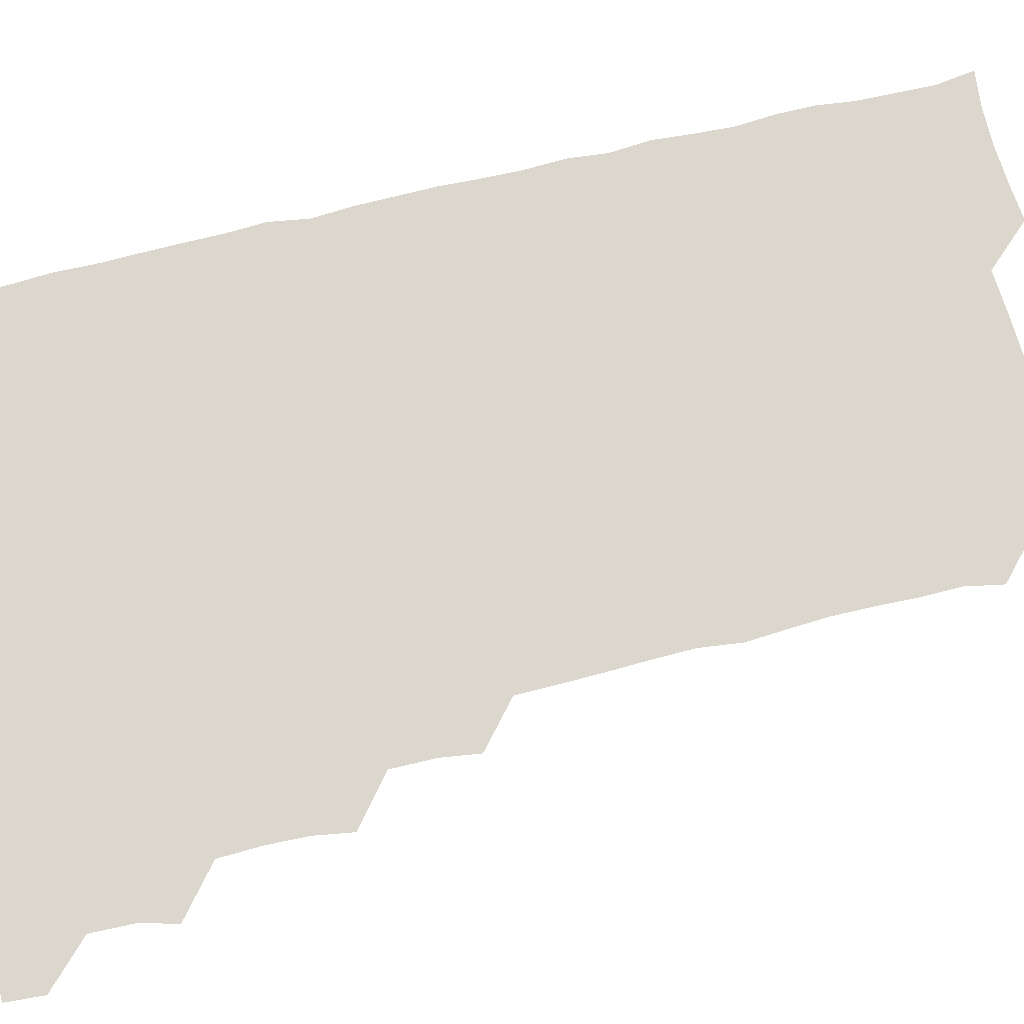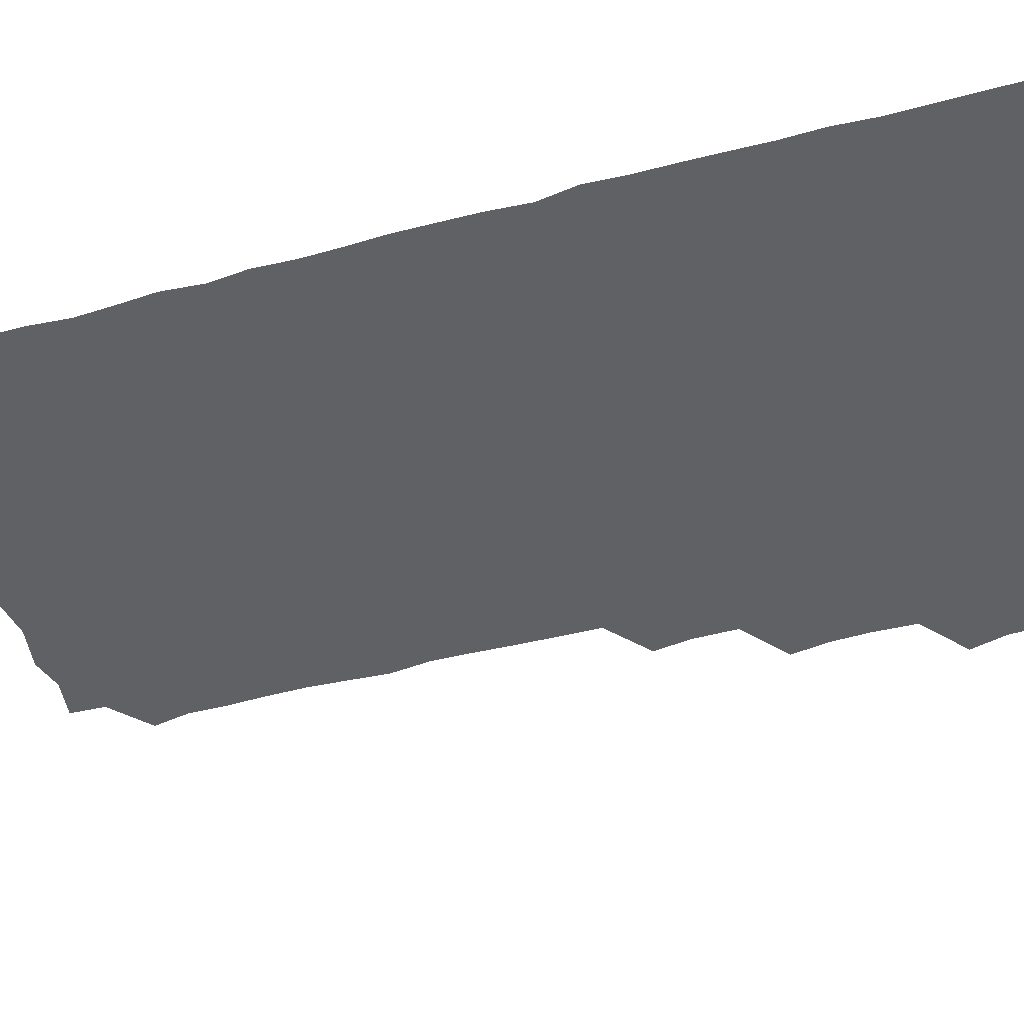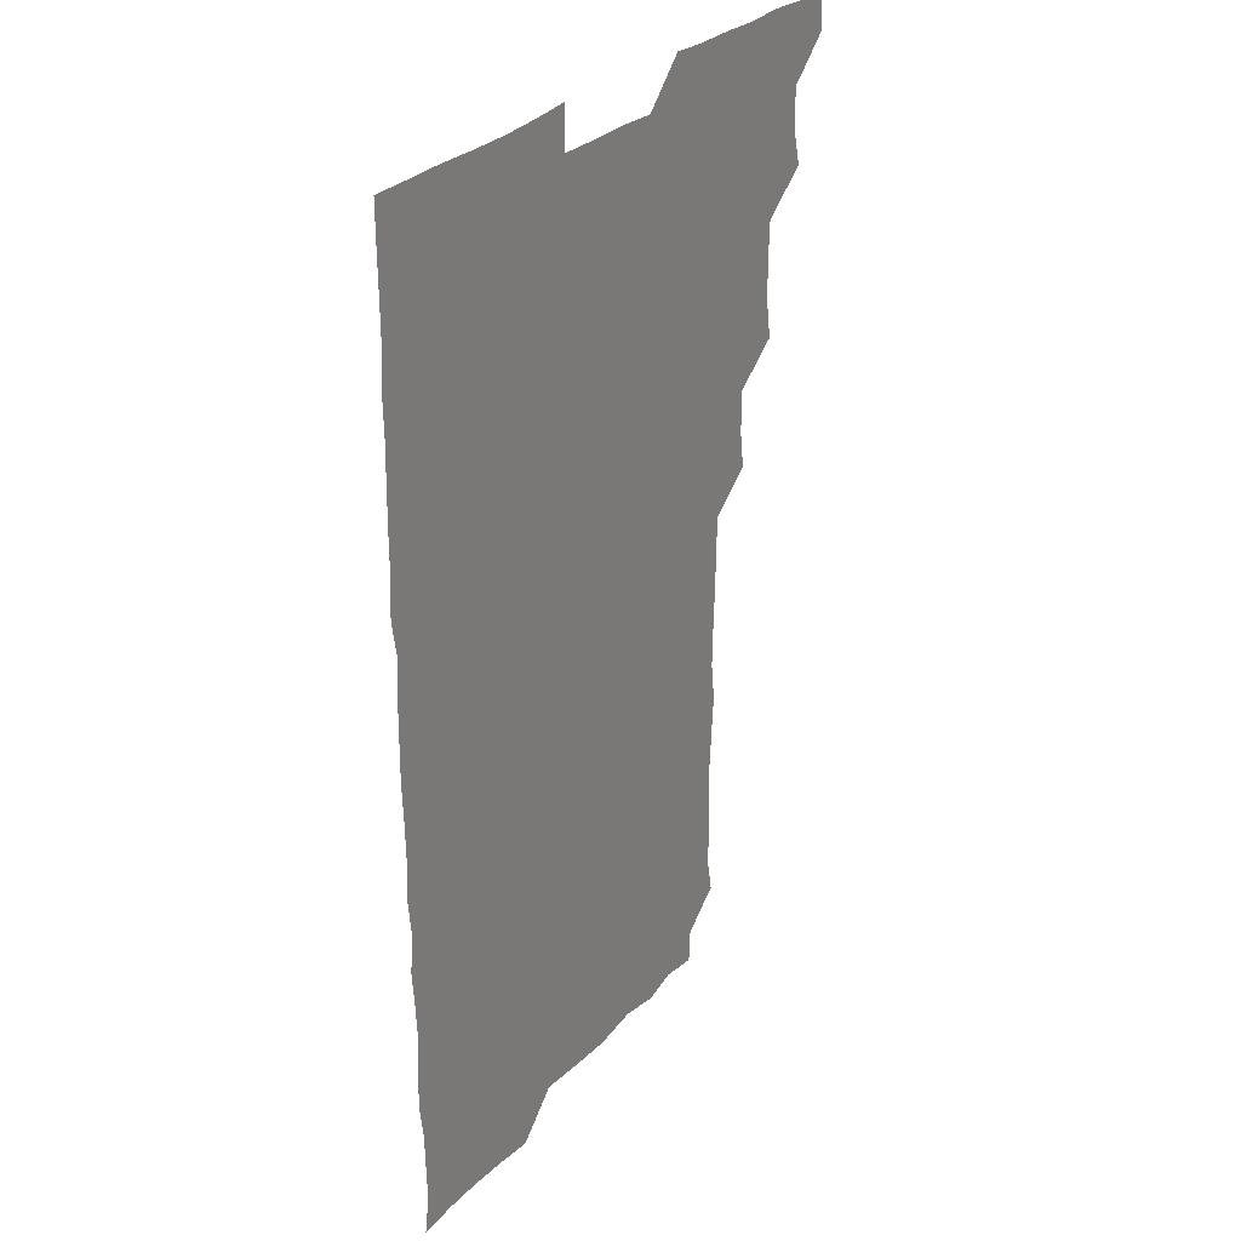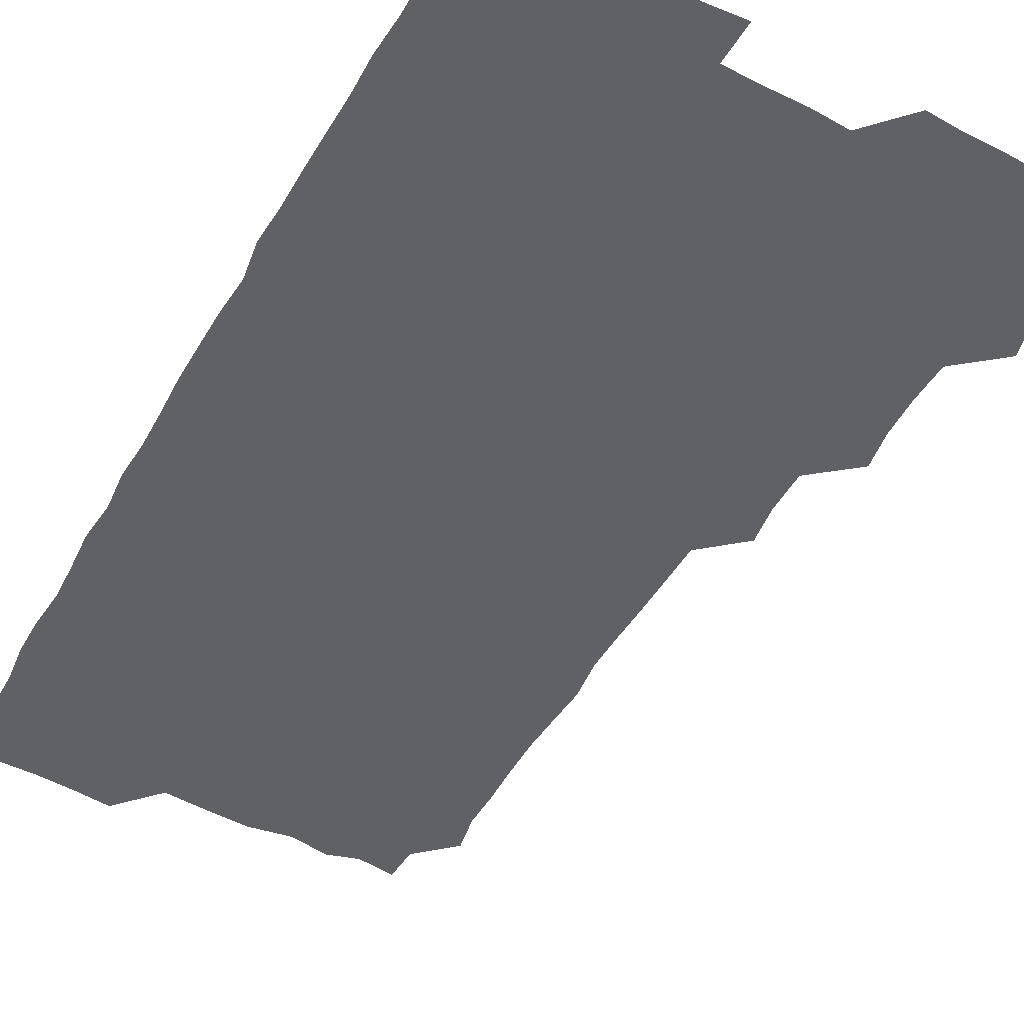
<metadata>
{"format":"obj","ext":"obj","renderer":"f3d","projection":"perspective","resolution":1024,"background":"white","views":[{"elev":73.2,"azim":-103.4,"up":"+Z"},{"elev":-47.7,"azim":106.9,"up":"+Z"},{"elev":30.5,"azim":125.3,"up":"+Y"},{"elev":-49.4,"azim":151.2,"up":"+Z"}]}
</metadata>
<code>
v 465 556.2 0
v 466 570.6 0
v 477.4 510.3 0
v 480.8 524.4 0
v 481.2 540.4 0
v 481.8 555.6 0
v 481.1 570.6 0
v 493.2 449.6 0
v 495.4 464 0
v 495.9 479.4 0
v 495.3 495.7 0
v 497.6 511.8 0
v 496.9 526.1 0
v 496.6 540.7 0
v 496.5 555.5 0
v 495.7 571.4 0
v 508.9 403.8 0
v 510.9 418.5 0
v 510.9 435.2 0
v 511.7 451.3 0
v 511.6 466.2 0
v 509.6 480.2 0
v 511.8 496.4 0
v 512.2 511.5 0
v 511.8 525.9 0
v 511.4 540.8 0
v 511.2 555.9 0
v 511.1 570.8 0
v 524.2 221.8 0
v 526.9 235.9 0
v 526.6 250.2 0
v 527.1 265.2 0
v 527.1 281.7 0
v 526.1 297.9 0
v 525.2 311.6 0
v 527 327.3 0
v 526.6 342.8 0
v 526 358.3 0
v 525.6 373.6 0
v 525.3 389.8 0
v 525.8 405.6 0
v 526.1 420.8 0
v 525.8 435.6 0
v 526.7 451.3 0
v 527.2 466.7 0
v 526.6 481.6 0
v 525.9 496.3 0
v 525.9 511.1 0
v 526.1 525.9 0
v 526.5 540.6 0
v 526.1 556 0
v 526.1 571.4 0
v 539.3 195 0
v 538.7 208.6 0
v 539.7 223.5 0
v 543.1 240.7 0
v 542.5 255.8 0
v 542.5 271.1 0
v 541.7 285.4 0
v 542.3 300.8 0
v 541 315.3 0
v 542.7 331.6 0
v 541.4 345.6 0
v 541.6 360.9 0
v 541.8 376.2 0
v 541.1 390.9 0
v 541.2 406.2 0
v 542.2 422.1 0
v 541.8 436.6 0
v 541.2 451.1 0
v 541.2 466.2 0
v 541.5 481.3 0
v 541.5 496.2 0
v 541.6 511.1 0
v 541.7 525.8 0
v 541.2 540.8 0
v 540.9 556.2 0
v 541 571.4 0
v 554.1 196.9 0
v 557.1 211.3 0
v 557.4 227.6 0
v 556.9 241.9 0
v 557.7 257.8 0
v 557.5 272.4 0
v 557 286.9 0
v 556.8 301.7 0
v 556.3 316.2 0
v 557.3 332.5 0
v 556.8 346.8 0
v 556.9 361.9 0
v 556.1 376.1 0
v 556 391 0
v 555.8 405.8 0
v 556.7 421.7 0
v 556.5 436.5 0
v 556.1 451.1 0
v 556.5 466.4 0
v 556.5 481.3 0
v 556.5 496.2 0
v 556.8 511 0
v 557 525.3 0
v 556.4 540.3 0
v 555.6 556.1 0
v 554.8 572.2 0
v 566.1 193.2 0
v 571.8 213.7 0
v 572.3 228 0
v 571.7 242.1 0
v 571.9 257.3 0
v 571.6 271.7 0
v 571.6 286.8 0
v 571.2 301.3 0
v 571.6 317 0
v 571.5 332 0
v 571.7 347.1 0
v 571.7 362 0
v 571.5 376.7 0
v 571.7 391.9 0
v 571.6 406.8 0
v 571.1 421.1 0
v 571.2 436.1 0
v 570.9 450.9 0
v 571.6 466.6 0
v 571 481.1 0
v 571.4 496.3 0
v 571.6 511 0
v 571.4 525.6 0
v 571.1 540.4 0
v 570.3 555.6 0
v 582 195.7 0
v 586.7 214 0
v 587.3 229.3 0
v 586.5 242.2 0
v 586.6 257.1 0
v 586.6 272 0
v 586.1 286.2 0
v 586.2 301.4 0
v 586.2 316.5 0
v 586.1 331.4 0
v 586.3 347.5 0
v 586.2 361.2 0
v 586.5 377 0
v 586.4 391.8 0
v 586.2 406.6 0
v 586.7 421.9 0
v 585.9 436 0
v 586.4 451.6 0
v 586.3 466.4 0
v 586.1 481.2 0
v 586.1 496.2 0
v 586.2 510.9 0
v 586.2 525.8 0
v 586 541 0
v 585.4 556.4 0
v 598.7 192.9 0
v 600.9 213.3 0
v 601.4 227.5 0
v 601.1 241.1 0
v 601.1 256.8 0
v 601.3 272.1 0
v 601.2 286.9 0
v 601.3 302.1 0
v 601.4 317.3 0
v 601.2 331.7 0
v 601 345.5 0
v 601.1 361.5 0
v 601.2 376.8 0
v 601.2 392 0
v 601.1 406.3 0
v 601.3 422 0
v 601 436.2 0
v 601.3 451.8 0
v 601.1 466.4 0
v 600.9 481.1 0
v 600.8 495.8 0
v 601.2 510.9 0
v 601.1 525.8 0
v 601.3 540.6 0
v 601 556.1 0
v 615.5 193.7 0
v 615.9 211.8 0
v 616 227.9 0
v 616.2 242 0
v 616 256.6 0
v 616.2 272.3 0
v 616 286.3 0
v 616 301.6 0
v 616.1 316.5 0
v 616 331.7 0
v 615.9 346.3 0
v 615.8 362 0
v 616.3 375.6 0
v 616 391.2 0
v 616 406 0
v 616 421.7 0
v 616 436.6 0
v 616 451.6 0
v 616 466.4 0
v 616.1 481.4 0
v 616.3 496.2 0
v 616 511.1 0
v 616.1 525.8 0
v 616.3 540.3 0
v 616.6 556.4 0
v 616 572.7 0
v 633 194.9 0
v 631 212.8 0
v 630.8 227.4 0
v 630.8 242.6 0
v 631 256.6 0
v 630.8 272.3 0
v 630.9 286.7 0
v 630.8 302.1 0
v 631.1 316.5 0
v 630.9 332.1 0
v 630.8 347.1 0
v 631 360.4 0
v 630.9 377.3 0
v 630.8 392.1 0
v 631 406.3 0
v 630.9 421.7 0
v 630.8 436.5 0
v 630.6 451.8 0
v 630.8 466.3 0
v 631.3 480.8 0
v 630.9 496.5 0
v 631 511.1 0
v 631.1 525.7 0
v 631.1 540.7 0
v 631.3 555.1 0
v 629.7 571.6 0
v 648.2 178.3 0
v 646.2 196.6 0
v 645.8 212.2 0
v 645.6 227.4 0
v 645.6 241.7 0
v 645.5 257.9 0
v 645.5 272.7 0
v 645.6 287.1 0
v 645.9 300.6 0
v 645.3 318.3 0
v 645.8 331.7 0
v 645.4 347.4 0
v 645.7 361.9 0
v 645.7 376.7 0
v 645.3 391.8 0
v 646.1 405.6 0
v 645.5 422.1 0
v 645.8 436.4 0
v 645.7 451.4 0
v 645.8 466.2 0
v 645.9 481.1 0
v 645.9 496.3 0
v 646.1 511 0
v 645.9 525.9 0
v 646 540.8 0
v 646 555.6 0
v 645.3 570.8 0
v 662.7 179.8 0
v 661.1 196.1 0
v 660.4 212.1 0
v 660.1 227.8 0
v 660.3 242.2 0
v 660 257.8 0
v 660.3 272.1 0
v 659.8 287.9 0
v 660.6 301.6 0
v 660.1 317.4 0
v 660.1 332.5 0
v 660.1 347.2 0
v 660.7 361.3 0
v 660.2 376.9 0
v 661.2 390.8 0
v 660.3 407.2 0
v 660.2 421.9 0
v 660.6 436.5 0
v 660.7 451.2 0
v 660.5 466.3 0
v 660.8 480.8 0
v 660.1 497.1 0
v 660.7 511.1 0
v 660.9 525.9 0
v 660.9 540.8 0
v 660.9 555.9 0
v 660.8 570.8 0
v 678 180.9 0
v 676.1 196.5 0
v 675.6 211.4 0
v 675.3 226.7 0
v 674.8 242.4 0
v 675.6 256.3 0
v 674.9 272.1 0
v 675 287 0
v 675.1 301.8 0
v 674.5 317.2 0
v 676.2 330.6 0
v 674.8 347.1 0
v 674.5 362.3 0
v 674.9 376.8 0
v 675.5 391.2 0
v 675.1 406.8 0
v 675.8 421.1 0
v 675.4 436.5 0
v 675.1 451.6 0
v 675.3 466.3 0
v 675.3 481.3 0
v 674.8 496.5 0
v 676.1 510.9 0
v 675.4 526.3 0
v 675.4 540.6 0
v 676 555.9 0
v 676 571.1 0
v 693 180.8 0
v 691.5 194.9 0
v 690 211.3 0
v 689.7 226.6 0
v 690.4 241.3 0
v 689.6 256.6 0
v 689.7 271.1 0
v 690.4 285.8 0
v 689.8 301.6 0
v 688.8 316.9 0
v 689.7 331.4 0
v 690 346 0
v 689.3 361.6 0
v 690.9 375.7 0
v 689.4 391.7 0
v 690.2 406 0
v 690.1 421.2 0
v 689.5 437 0
v 689.1 451.6 0
v 690 466 0
v 690.2 480.9 0
v 691.1 495.8 0
v 690.1 511.4 0
v 690.7 525.9 0
v 690.9 540.9 0
v 690.7 555.8 0
v 691 570.9 0
v 707 179.4 0
v 704.8 194.3 0
v 705.1 208.4 0
v 705.4 223.2 0
v 707 237.4 0
v 706.9 251.9 0
v 705.7 267.3 0
v 706.4 282.2 0
v 707.5 296.8 0
v 706.2 312.4 0
v 707.6 327.4 0
v 706.8 342.7 0
v 707.1 358.2 0
v 707.7 373.1 0
v 707.5 388.2 0
v 707.2 403.1 0
v 706.1 418.9 0
v 708.4 433.8 0
v 707.5 449 0
v 707.4 464.2 0
v 707.1 479.4 0
v 706.7 494.7 0
v 707.1 509.6 0
v 706 525.3 0
v 706 540.7 0
v 706.1 555.9 0
v 706 570.9 0
v 706 586 0
f 5 6 1
f 1 6 2
f 6 7 2
f 11 12 3
f 3 12 4
f 12 13 4
f 4 13 5
f 13 14 5
f 5 14 6
f 14 15 6
f 6 15 7
f 15 16 7
f 19 20 8
f 8 20 9
f 20 21 9
f 9 21 10
f 21 22 10
f 10 22 11
f 22 23 11
f 11 23 12
f 23 24 12
f 12 24 13
f 24 25 13
f 13 25 14
f 25 26 14
f 14 26 15
f 26 27 15
f 15 27 16
f 27 28 16
f 40 41 17
f 17 41 18
f 41 42 18
f 18 42 19
f 42 43 19
f 19 43 20
f 43 44 20
f 20 44 21
f 44 45 21
f 21 45 22
f 45 46 22
f 22 46 23
f 46 47 23
f 23 47 24
f 47 48 24
f 24 48 25
f 48 49 25
f 25 49 26
f 49 50 26
f 26 50 27
f 50 51 27
f 27 51 28
f 51 52 28
f 54 55 29
f 29 55 30
f 55 56 30
f 30 56 31
f 56 57 31
f 31 57 32
f 57 58 32
f 32 58 33
f 58 59 33
f 33 59 34
f 59 60 34
f 34 60 35
f 60 61 35
f 35 61 36
f 61 62 36
f 36 62 37
f 62 63 37
f 37 63 38
f 63 64 38
f 38 64 39
f 64 65 39
f 39 65 40
f 65 66 40
f 40 66 41
f 66 67 41
f 41 67 42
f 67 68 42
f 42 68 43
f 68 69 43
f 43 69 44
f 69 70 44
f 44 70 45
f 70 71 45
f 45 71 46
f 71 72 46
f 46 72 47
f 72 73 47
f 47 73 48
f 73 74 48
f 48 74 49
f 74 75 49
f 49 75 50
f 75 76 50
f 50 76 51
f 76 77 51
f 51 77 52
f 77 78 52
f 53 79 54
f 79 80 54
f 54 80 55
f 80 81 55
f 55 81 56
f 81 82 56
f 56 82 57
f 82 83 57
f 57 83 58
f 83 84 58
f 58 84 59
f 84 85 59
f 59 85 60
f 85 86 60
f 60 86 61
f 86 87 61
f 61 87 62
f 87 88 62
f 62 88 63
f 88 89 63
f 63 89 64
f 89 90 64
f 64 90 65
f 90 91 65
f 65 91 66
f 91 92 66
f 66 92 67
f 92 93 67
f 67 93 68
f 93 94 68
f 68 94 69
f 94 95 69
f 69 95 70
f 95 96 70
f 70 96 71
f 96 97 71
f 71 97 72
f 97 98 72
f 72 98 73
f 98 99 73
f 73 99 74
f 99 100 74
f 74 100 75
f 100 101 75
f 75 101 76
f 101 102 76
f 76 102 77
f 102 103 77
f 77 103 78
f 103 104 78
f 79 105 80
f 105 106 80
f 80 106 81
f 106 107 81
f 81 107 82
f 107 108 82
f 82 108 83
f 108 109 83
f 83 109 84
f 109 110 84
f 84 110 85
f 110 111 85
f 85 111 86
f 111 112 86
f 86 112 87
f 112 113 87
f 87 113 88
f 113 114 88
f 88 114 89
f 114 115 89
f 89 115 90
f 115 116 90
f 90 116 91
f 116 117 91
f 91 117 92
f 117 118 92
f 92 118 93
f 118 119 93
f 93 119 94
f 119 120 94
f 94 120 95
f 120 121 95
f 95 121 96
f 121 122 96
f 96 122 97
f 122 123 97
f 97 123 98
f 123 124 98
f 98 124 99
f 124 125 99
f 99 125 100
f 125 126 100
f 100 126 101
f 126 127 101
f 101 127 102
f 127 128 102
f 102 128 103
f 128 129 103
f 103 129 104
f 105 130 106
f 130 131 106
f 106 131 107
f 131 132 107
f 107 132 108
f 132 133 108
f 108 133 109
f 133 134 109
f 109 134 110
f 134 135 110
f 110 135 111
f 135 136 111
f 111 136 112
f 136 137 112
f 112 137 113
f 137 138 113
f 113 138 114
f 138 139 114
f 114 139 115
f 139 140 115
f 115 140 116
f 140 141 116
f 116 141 117
f 141 142 117
f 117 142 118
f 142 143 118
f 118 143 119
f 143 144 119
f 119 144 120
f 144 145 120
f 120 145 121
f 145 146 121
f 121 146 122
f 146 147 122
f 122 147 123
f 147 148 123
f 123 148 124
f 148 149 124
f 124 149 125
f 149 150 125
f 125 150 126
f 150 151 126
f 126 151 127
f 151 152 127
f 127 152 128
f 152 153 128
f 128 153 129
f 153 154 129
f 130 155 131
f 155 156 131
f 131 156 132
f 156 157 132
f 132 157 133
f 157 158 133
f 133 158 134
f 158 159 134
f 134 159 135
f 159 160 135
f 135 160 136
f 160 161 136
f 136 161 137
f 161 162 137
f 137 162 138
f 162 163 138
f 138 163 139
f 163 164 139
f 139 164 140
f 164 165 140
f 140 165 141
f 165 166 141
f 141 166 142
f 166 167 142
f 142 167 143
f 167 168 143
f 143 168 144
f 168 169 144
f 144 169 145
f 169 170 145
f 145 170 146
f 170 171 146
f 146 171 147
f 171 172 147
f 147 172 148
f 172 173 148
f 148 173 149
f 173 174 149
f 149 174 150
f 174 175 150
f 150 175 151
f 175 176 151
f 151 176 152
f 176 177 152
f 152 177 153
f 177 178 153
f 153 178 154
f 178 179 154
f 155 180 156
f 180 181 156
f 156 181 157
f 181 182 157
f 157 182 158
f 182 183 158
f 158 183 159
f 183 184 159
f 159 184 160
f 184 185 160
f 160 185 161
f 185 186 161
f 161 186 162
f 186 187 162
f 162 187 163
f 187 188 163
f 163 188 164
f 188 189 164
f 164 189 165
f 189 190 165
f 165 190 166
f 190 191 166
f 166 191 167
f 191 192 167
f 167 192 168
f 192 193 168
f 168 193 169
f 193 194 169
f 169 194 170
f 194 195 170
f 170 195 171
f 195 196 171
f 171 196 172
f 196 197 172
f 172 197 173
f 197 198 173
f 173 198 174
f 198 199 174
f 174 199 175
f 199 200 175
f 175 200 176
f 200 201 176
f 176 201 177
f 201 202 177
f 177 202 178
f 202 203 178
f 178 203 179
f 203 204 179
f 180 206 181
f 206 207 181
f 181 207 182
f 207 208 182
f 182 208 183
f 208 209 183
f 183 209 184
f 209 210 184
f 184 210 185
f 210 211 185
f 185 211 186
f 211 212 186
f 186 212 187
f 212 213 187
f 187 213 188
f 213 214 188
f 188 214 189
f 214 215 189
f 189 215 190
f 215 216 190
f 190 216 191
f 216 217 191
f 191 217 192
f 217 218 192
f 192 218 193
f 218 219 193
f 193 219 194
f 219 220 194
f 194 220 195
f 220 221 195
f 195 221 196
f 221 222 196
f 196 222 197
f 222 223 197
f 197 223 198
f 223 224 198
f 198 224 199
f 224 225 199
f 199 225 200
f 225 226 200
f 200 226 201
f 226 227 201
f 201 227 202
f 227 228 202
f 202 228 203
f 228 229 203
f 203 229 204
f 229 230 204
f 204 230 205
f 230 231 205
f 232 233 206
f 206 233 207
f 233 234 207
f 207 234 208
f 234 235 208
f 208 235 209
f 235 236 209
f 209 236 210
f 236 237 210
f 210 237 211
f 237 238 211
f 211 238 212
f 238 239 212
f 212 239 213
f 239 240 213
f 213 240 214
f 240 241 214
f 214 241 215
f 241 242 215
f 215 242 216
f 242 243 216
f 216 243 217
f 243 244 217
f 217 244 218
f 244 245 218
f 218 245 219
f 245 246 219
f 219 246 220
f 246 247 220
f 220 247 221
f 247 248 221
f 221 248 222
f 248 249 222
f 222 249 223
f 249 250 223
f 223 250 224
f 250 251 224
f 224 251 225
f 251 252 225
f 225 252 226
f 252 253 226
f 226 253 227
f 253 254 227
f 227 254 228
f 254 255 228
f 228 255 229
f 255 256 229
f 229 256 230
f 256 257 230
f 230 257 231
f 257 258 231
f 232 259 233
f 259 260 233
f 233 260 234
f 260 261 234
f 234 261 235
f 261 262 235
f 235 262 236
f 262 263 236
f 236 263 237
f 263 264 237
f 237 264 238
f 264 265 238
f 238 265 239
f 265 266 239
f 239 266 240
f 266 267 240
f 240 267 241
f 267 268 241
f 241 268 242
f 268 269 242
f 242 269 243
f 269 270 243
f 243 270 244
f 270 271 244
f 244 271 245
f 271 272 245
f 245 272 246
f 272 273 246
f 246 273 247
f 273 274 247
f 247 274 248
f 274 275 248
f 248 275 249
f 275 276 249
f 249 276 250
f 276 277 250
f 250 277 251
f 277 278 251
f 251 278 252
f 278 279 252
f 252 279 253
f 279 280 253
f 253 280 254
f 280 281 254
f 254 281 255
f 281 282 255
f 255 282 256
f 282 283 256
f 256 283 257
f 283 284 257
f 257 284 258
f 284 285 258
f 259 286 260
f 286 287 260
f 260 287 261
f 287 288 261
f 261 288 262
f 288 289 262
f 262 289 263
f 289 290 263
f 263 290 264
f 290 291 264
f 264 291 265
f 291 292 265
f 265 292 266
f 292 293 266
f 266 293 267
f 293 294 267
f 267 294 268
f 294 295 268
f 268 295 269
f 295 296 269
f 269 296 270
f 296 297 270
f 270 297 271
f 297 298 271
f 271 298 272
f 298 299 272
f 272 299 273
f 299 300 273
f 273 300 274
f 300 301 274
f 274 301 275
f 301 302 275
f 275 302 276
f 302 303 276
f 276 303 277
f 303 304 277
f 277 304 278
f 304 305 278
f 278 305 279
f 305 306 279
f 279 306 280
f 306 307 280
f 280 307 281
f 307 308 281
f 281 308 282
f 308 309 282
f 282 309 283
f 309 310 283
f 283 310 284
f 310 311 284
f 284 311 285
f 311 312 285
f 286 313 287
f 313 314 287
f 287 314 288
f 314 315 288
f 288 315 289
f 315 316 289
f 289 316 290
f 316 317 290
f 290 317 291
f 317 318 291
f 291 318 292
f 318 319 292
f 292 319 293
f 319 320 293
f 293 320 294
f 320 321 294
f 294 321 295
f 321 322 295
f 295 322 296
f 322 323 296
f 296 323 297
f 323 324 297
f 297 324 298
f 324 325 298
f 298 325 299
f 325 326 299
f 299 326 300
f 326 327 300
f 300 327 301
f 327 328 301
f 301 328 302
f 328 329 302
f 302 329 303
f 329 330 303
f 303 330 304
f 330 331 304
f 304 331 305
f 331 332 305
f 305 332 306
f 332 333 306
f 306 333 307
f 333 334 307
f 307 334 308
f 334 335 308
f 308 335 309
f 335 336 309
f 309 336 310
f 336 337 310
f 310 337 311
f 337 338 311
f 311 338 312
f 338 339 312
f 313 340 314
f 340 341 314
f 314 341 315
f 341 342 315
f 315 342 316
f 342 343 316
f 316 343 317
f 343 344 317
f 317 344 318
f 344 345 318
f 318 345 319
f 345 346 319
f 319 346 320
f 346 347 320
f 320 347 321
f 347 348 321
f 321 348 322
f 348 349 322
f 322 349 323
f 349 350 323
f 323 350 324
f 350 351 324
f 324 351 325
f 351 352 325
f 325 352 326
f 352 353 326
f 326 353 327
f 353 354 327
f 327 354 328
f 354 355 328
f 328 355 329
f 355 356 329
f 329 356 330
f 356 357 330
f 330 357 331
f 357 358 331
f 331 358 332
f 358 359 332
f 332 359 333
f 359 360 333
f 333 360 334
f 360 361 334
f 334 361 335
f 361 362 335
f 335 362 336
f 362 363 336
f 336 363 337
f 363 364 337
f 337 364 338
f 364 365 338
f 338 365 339
f 365 366 339

</code>
